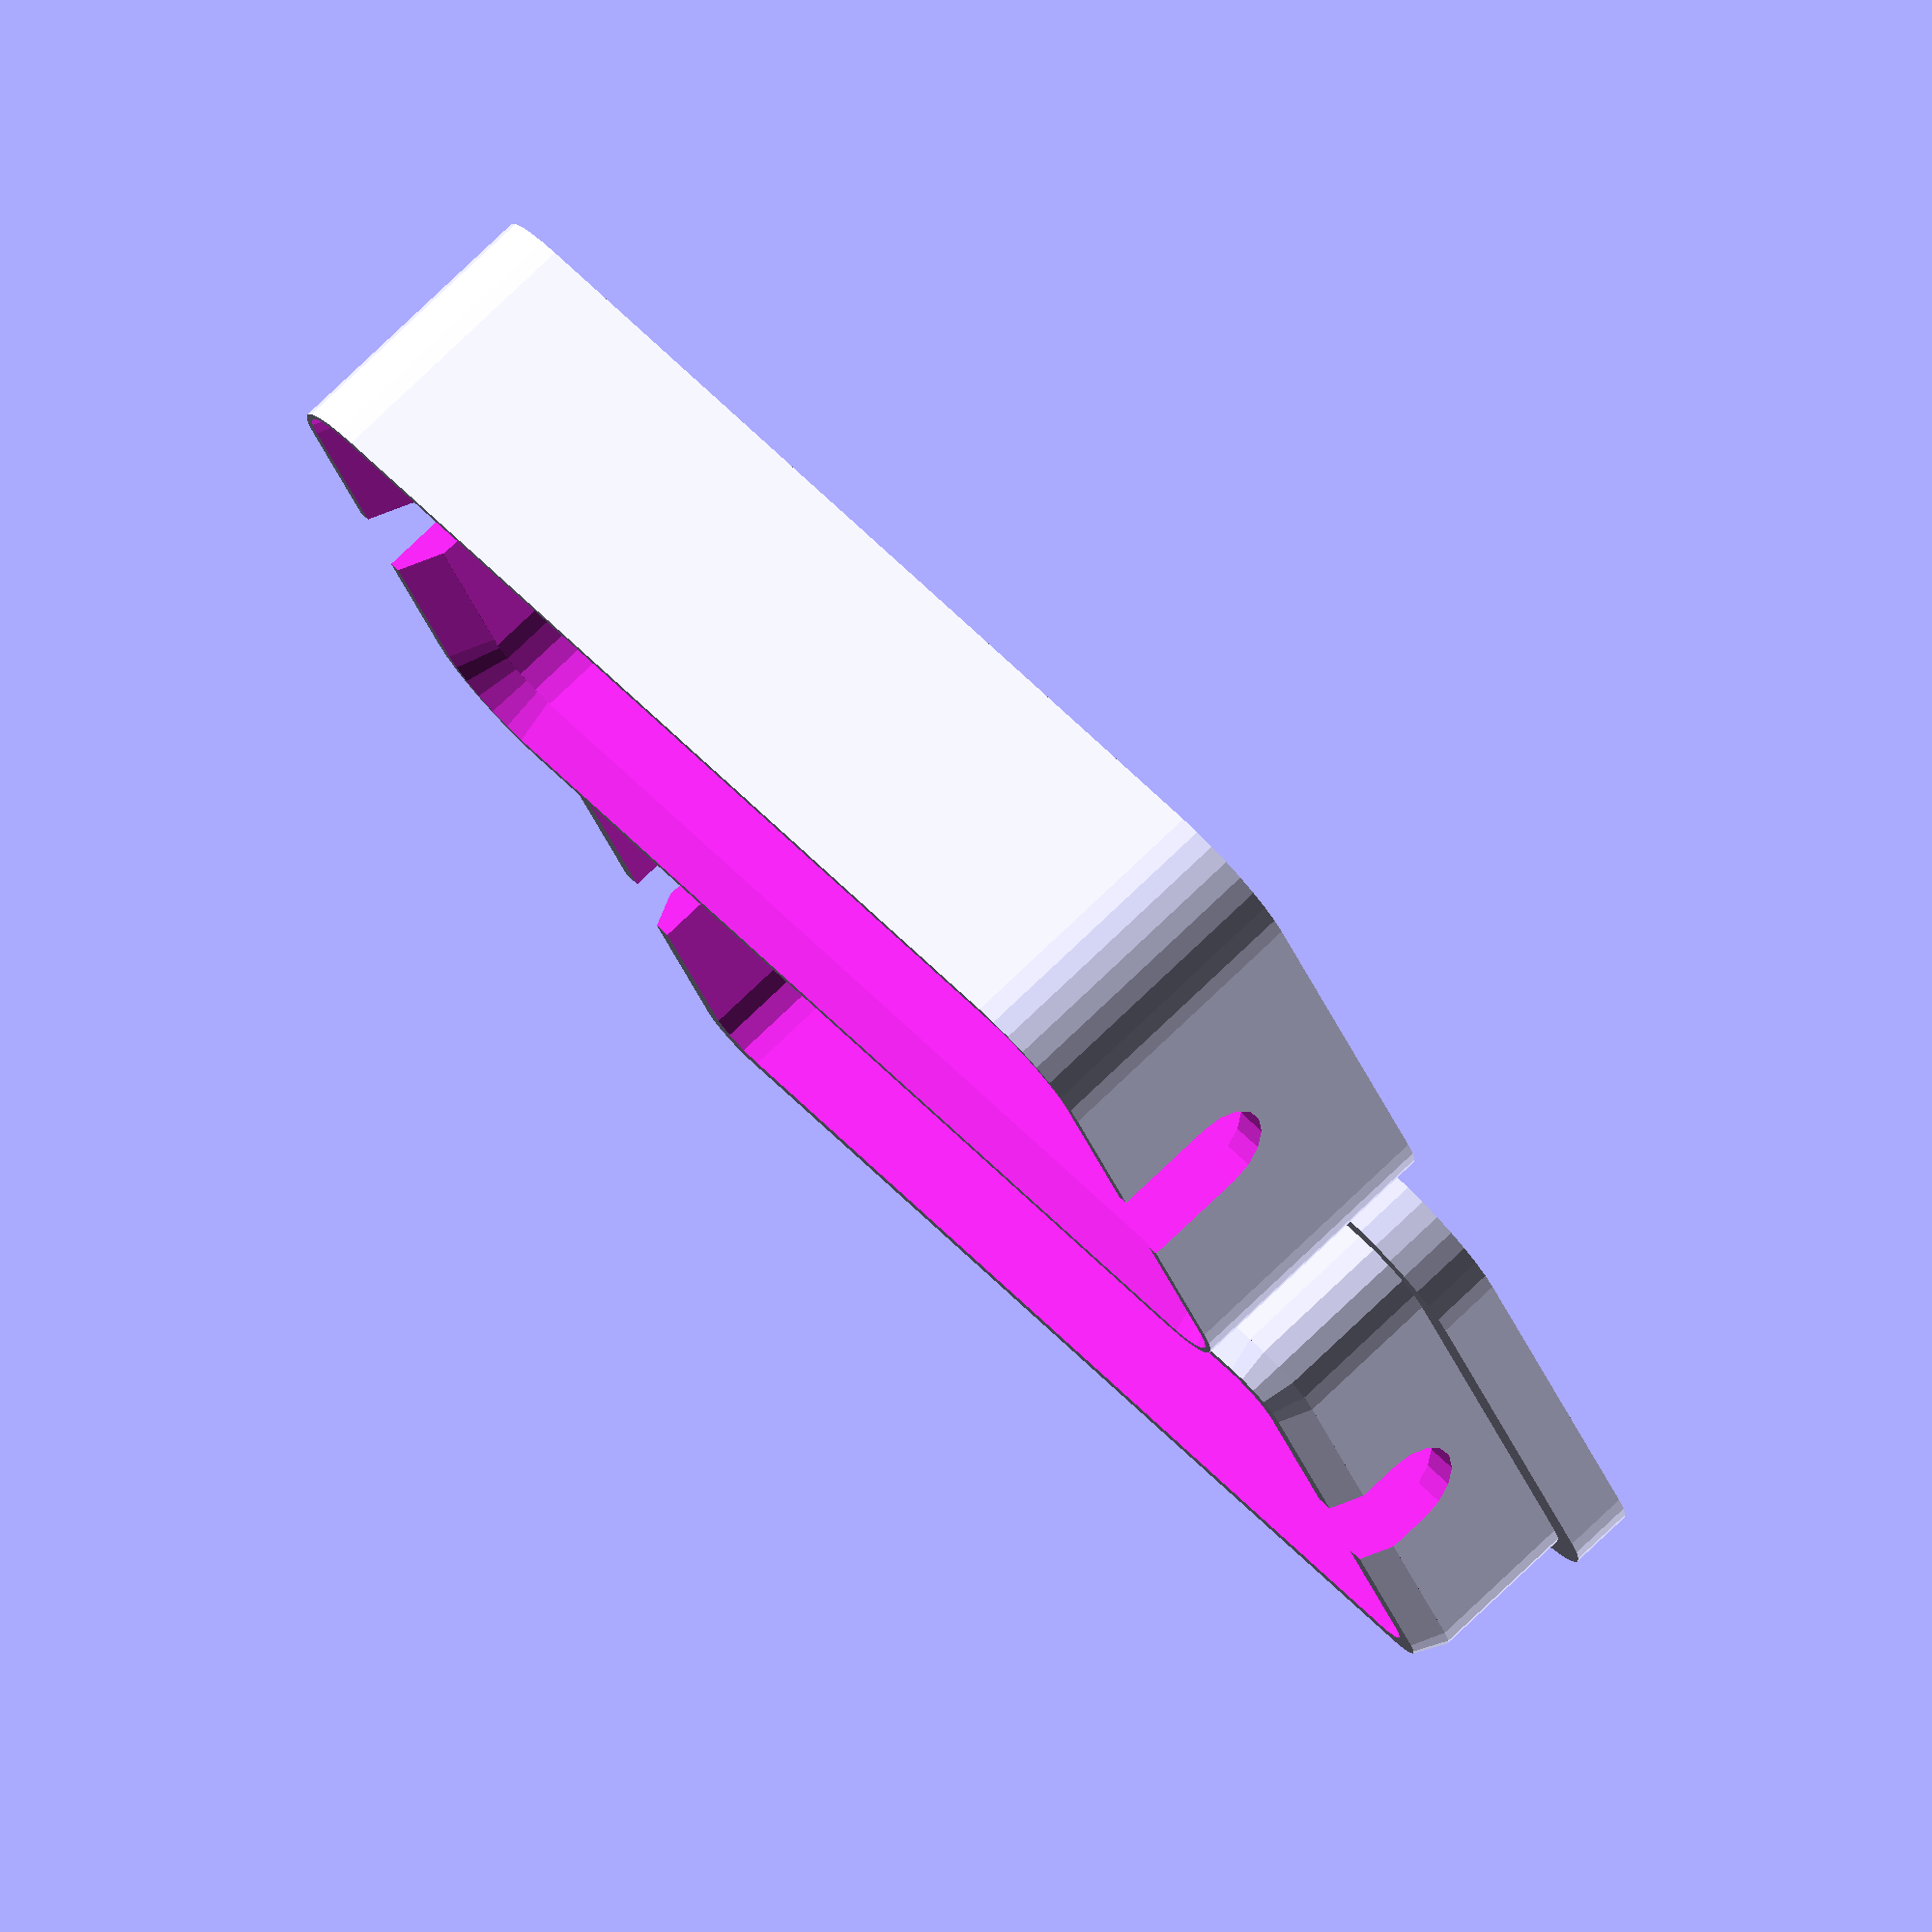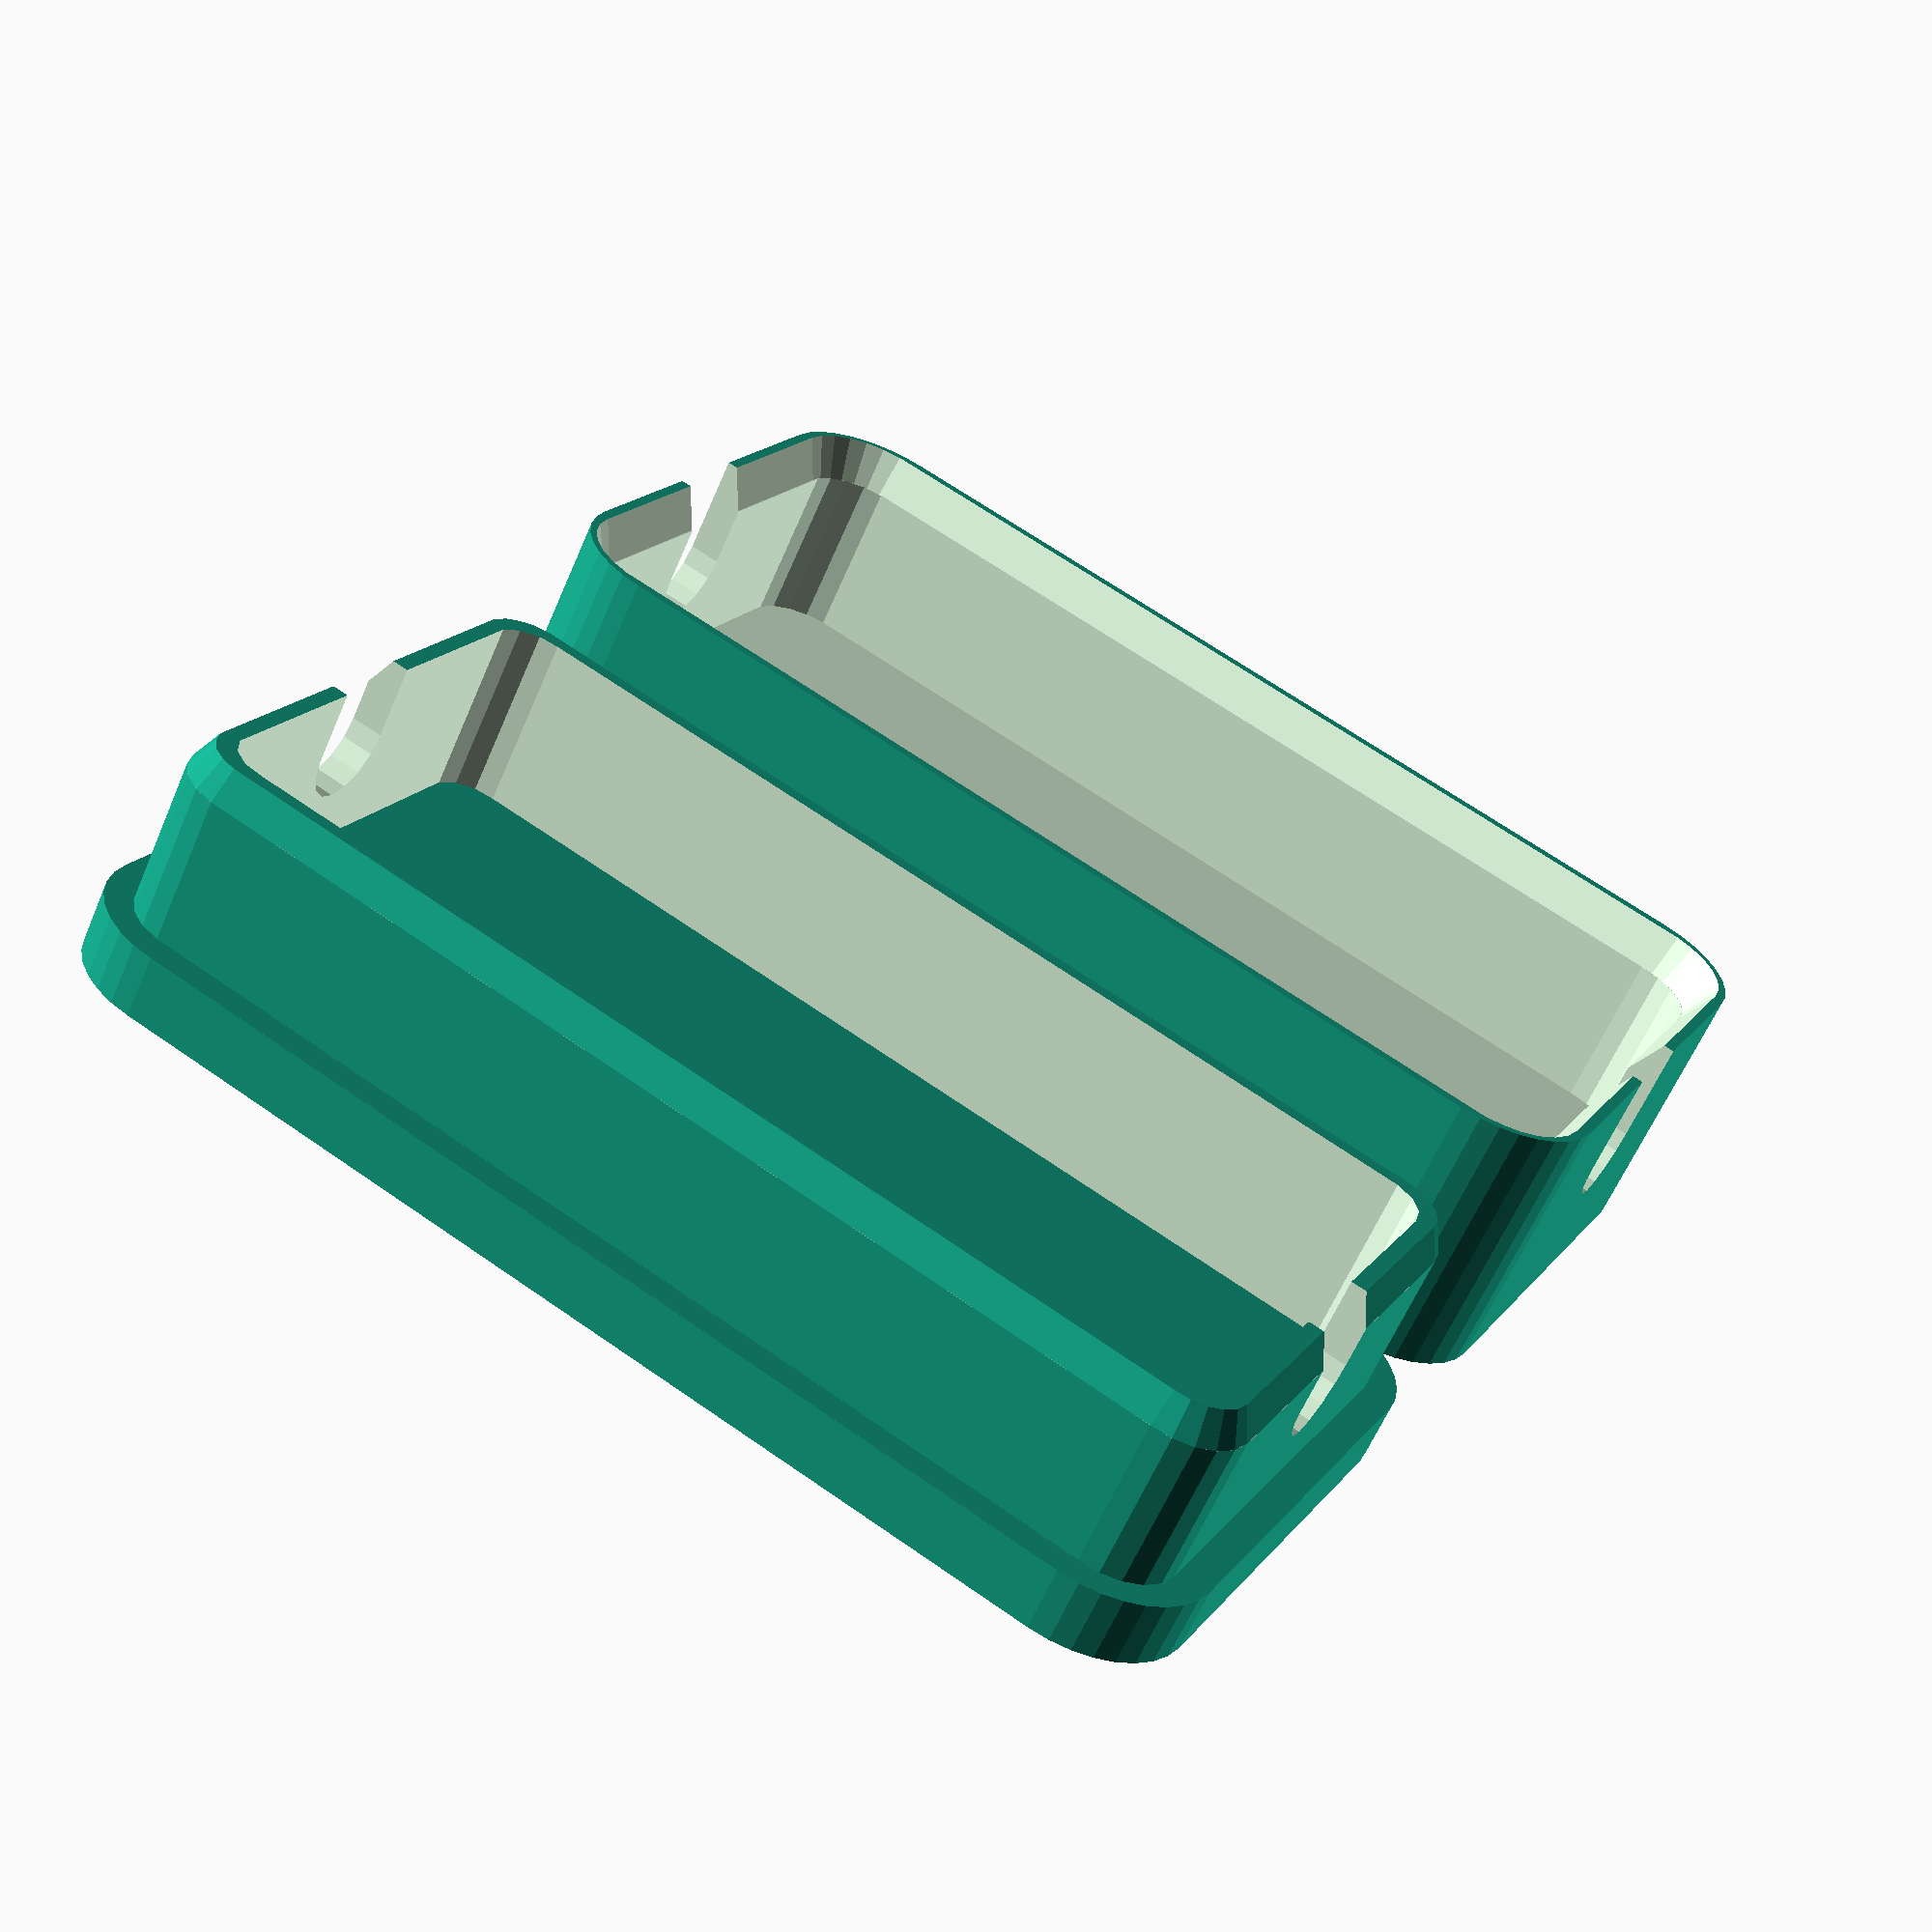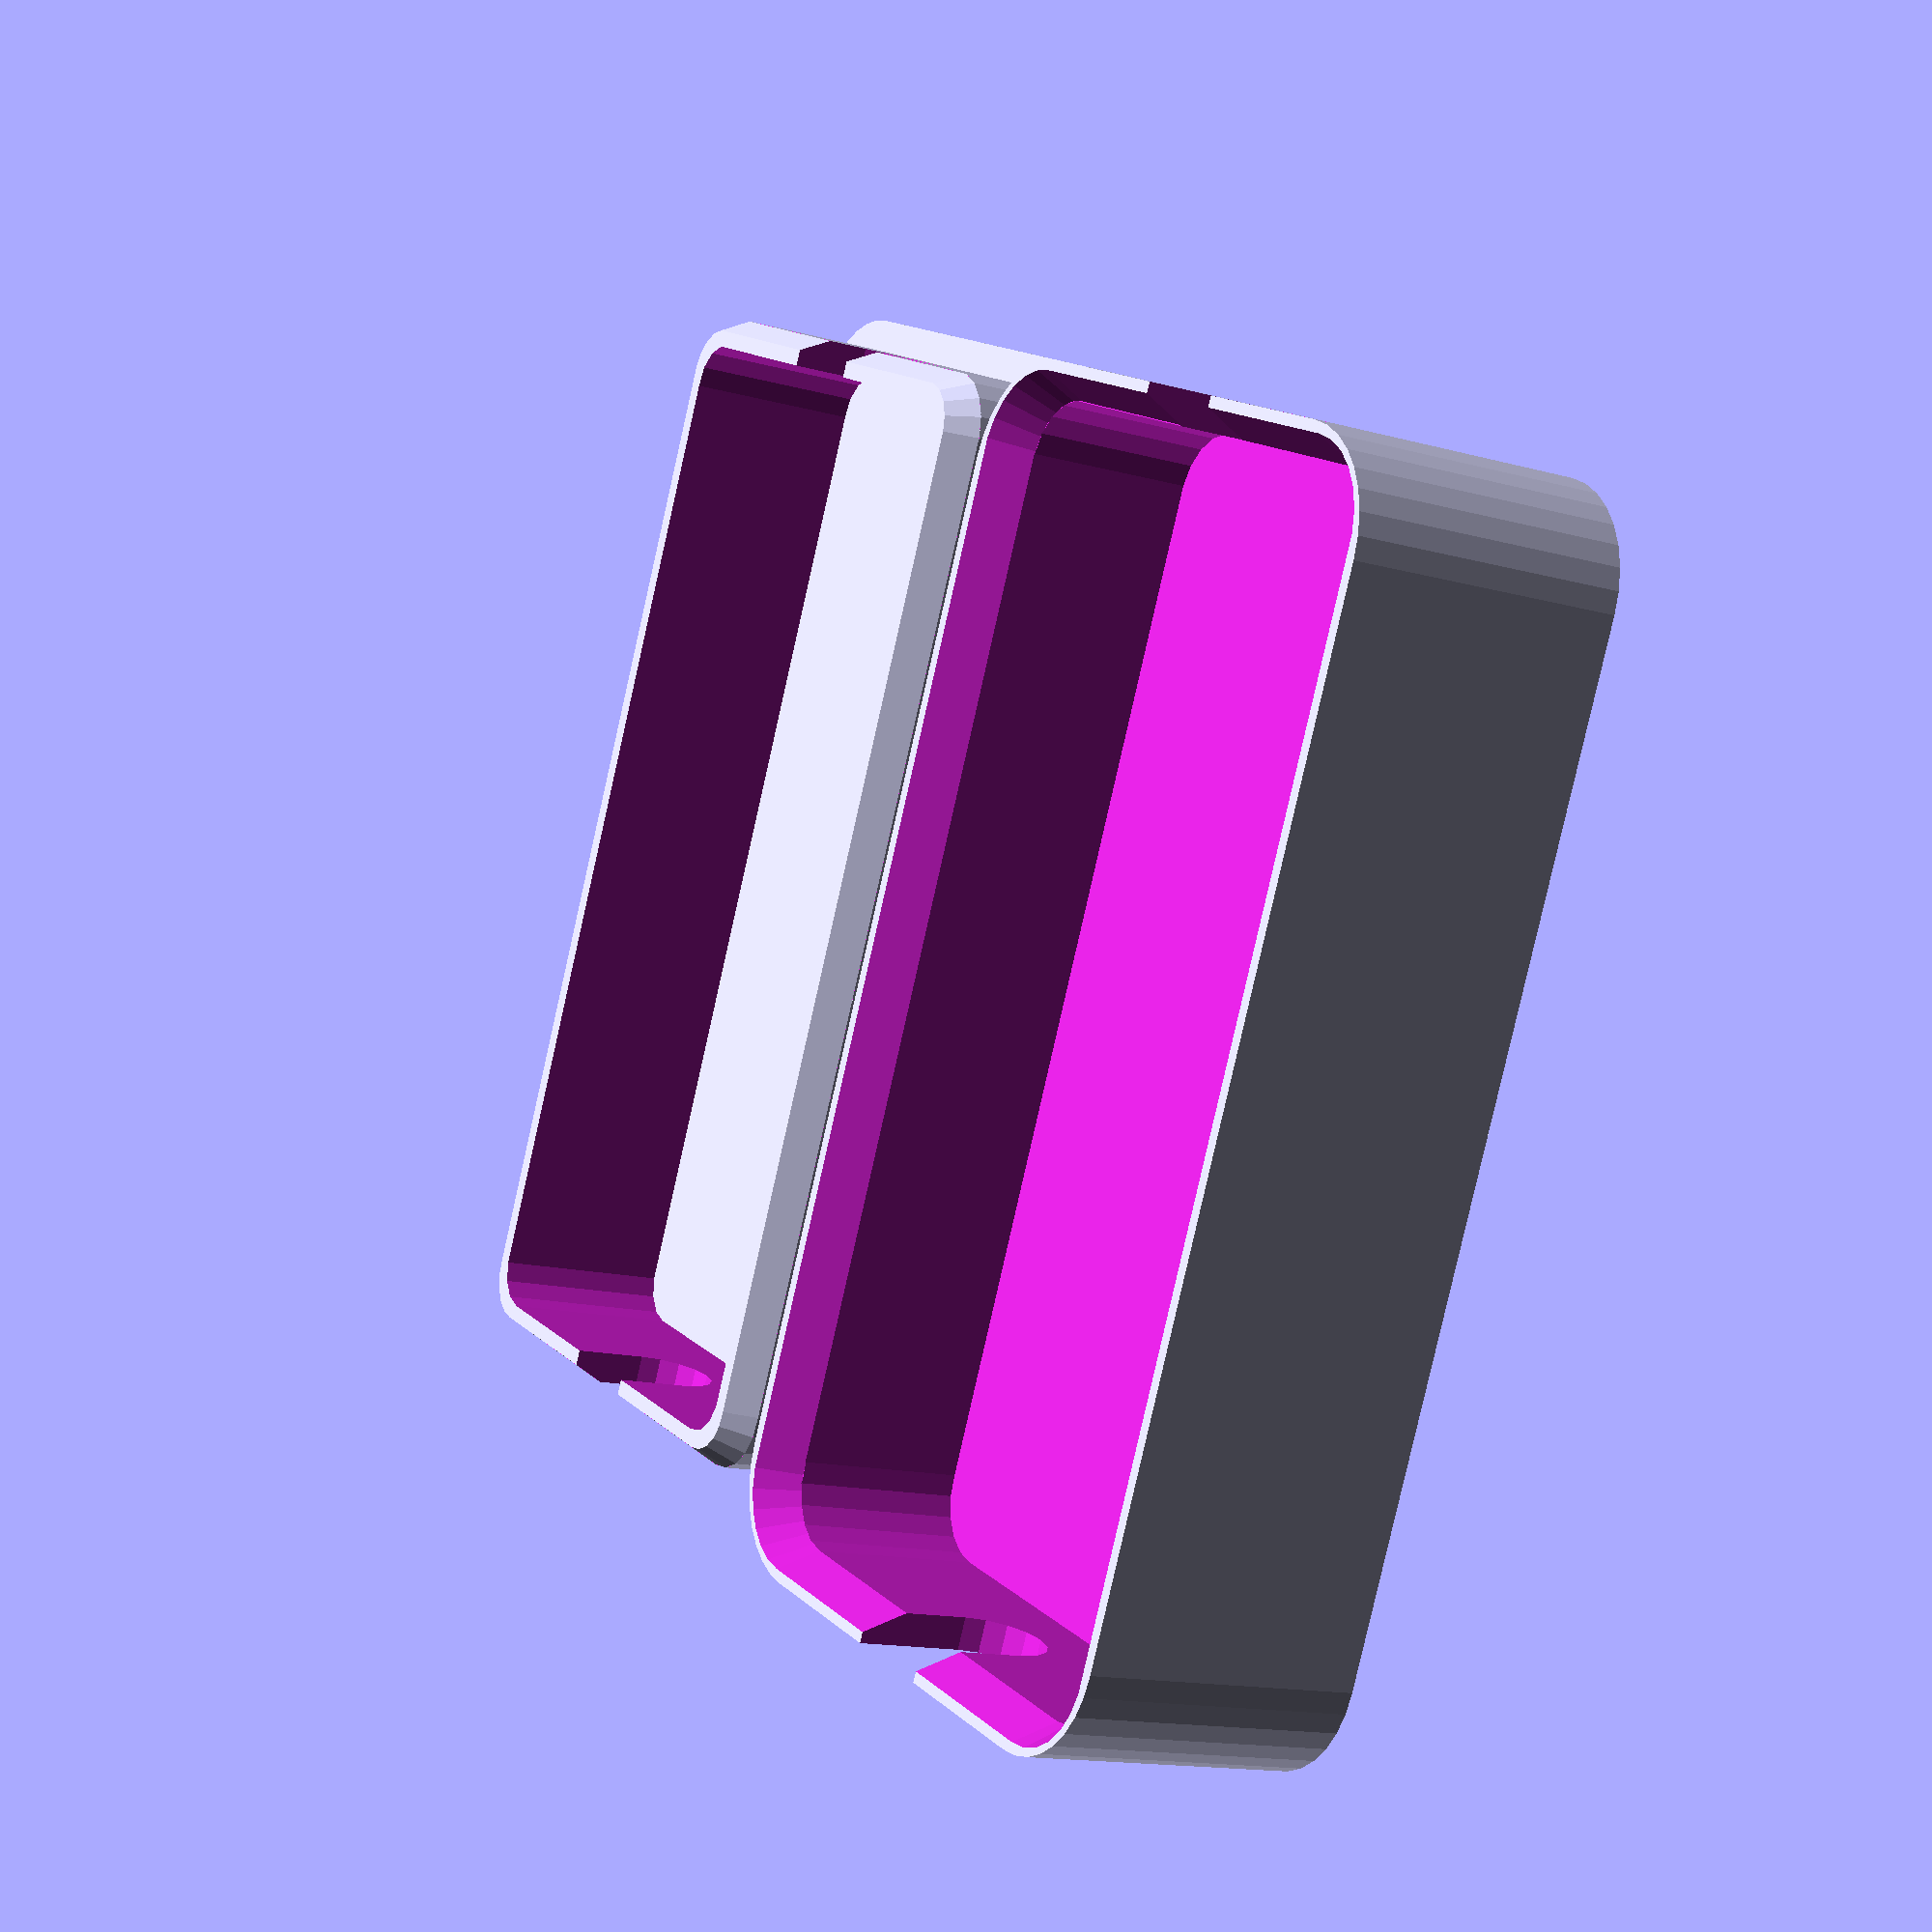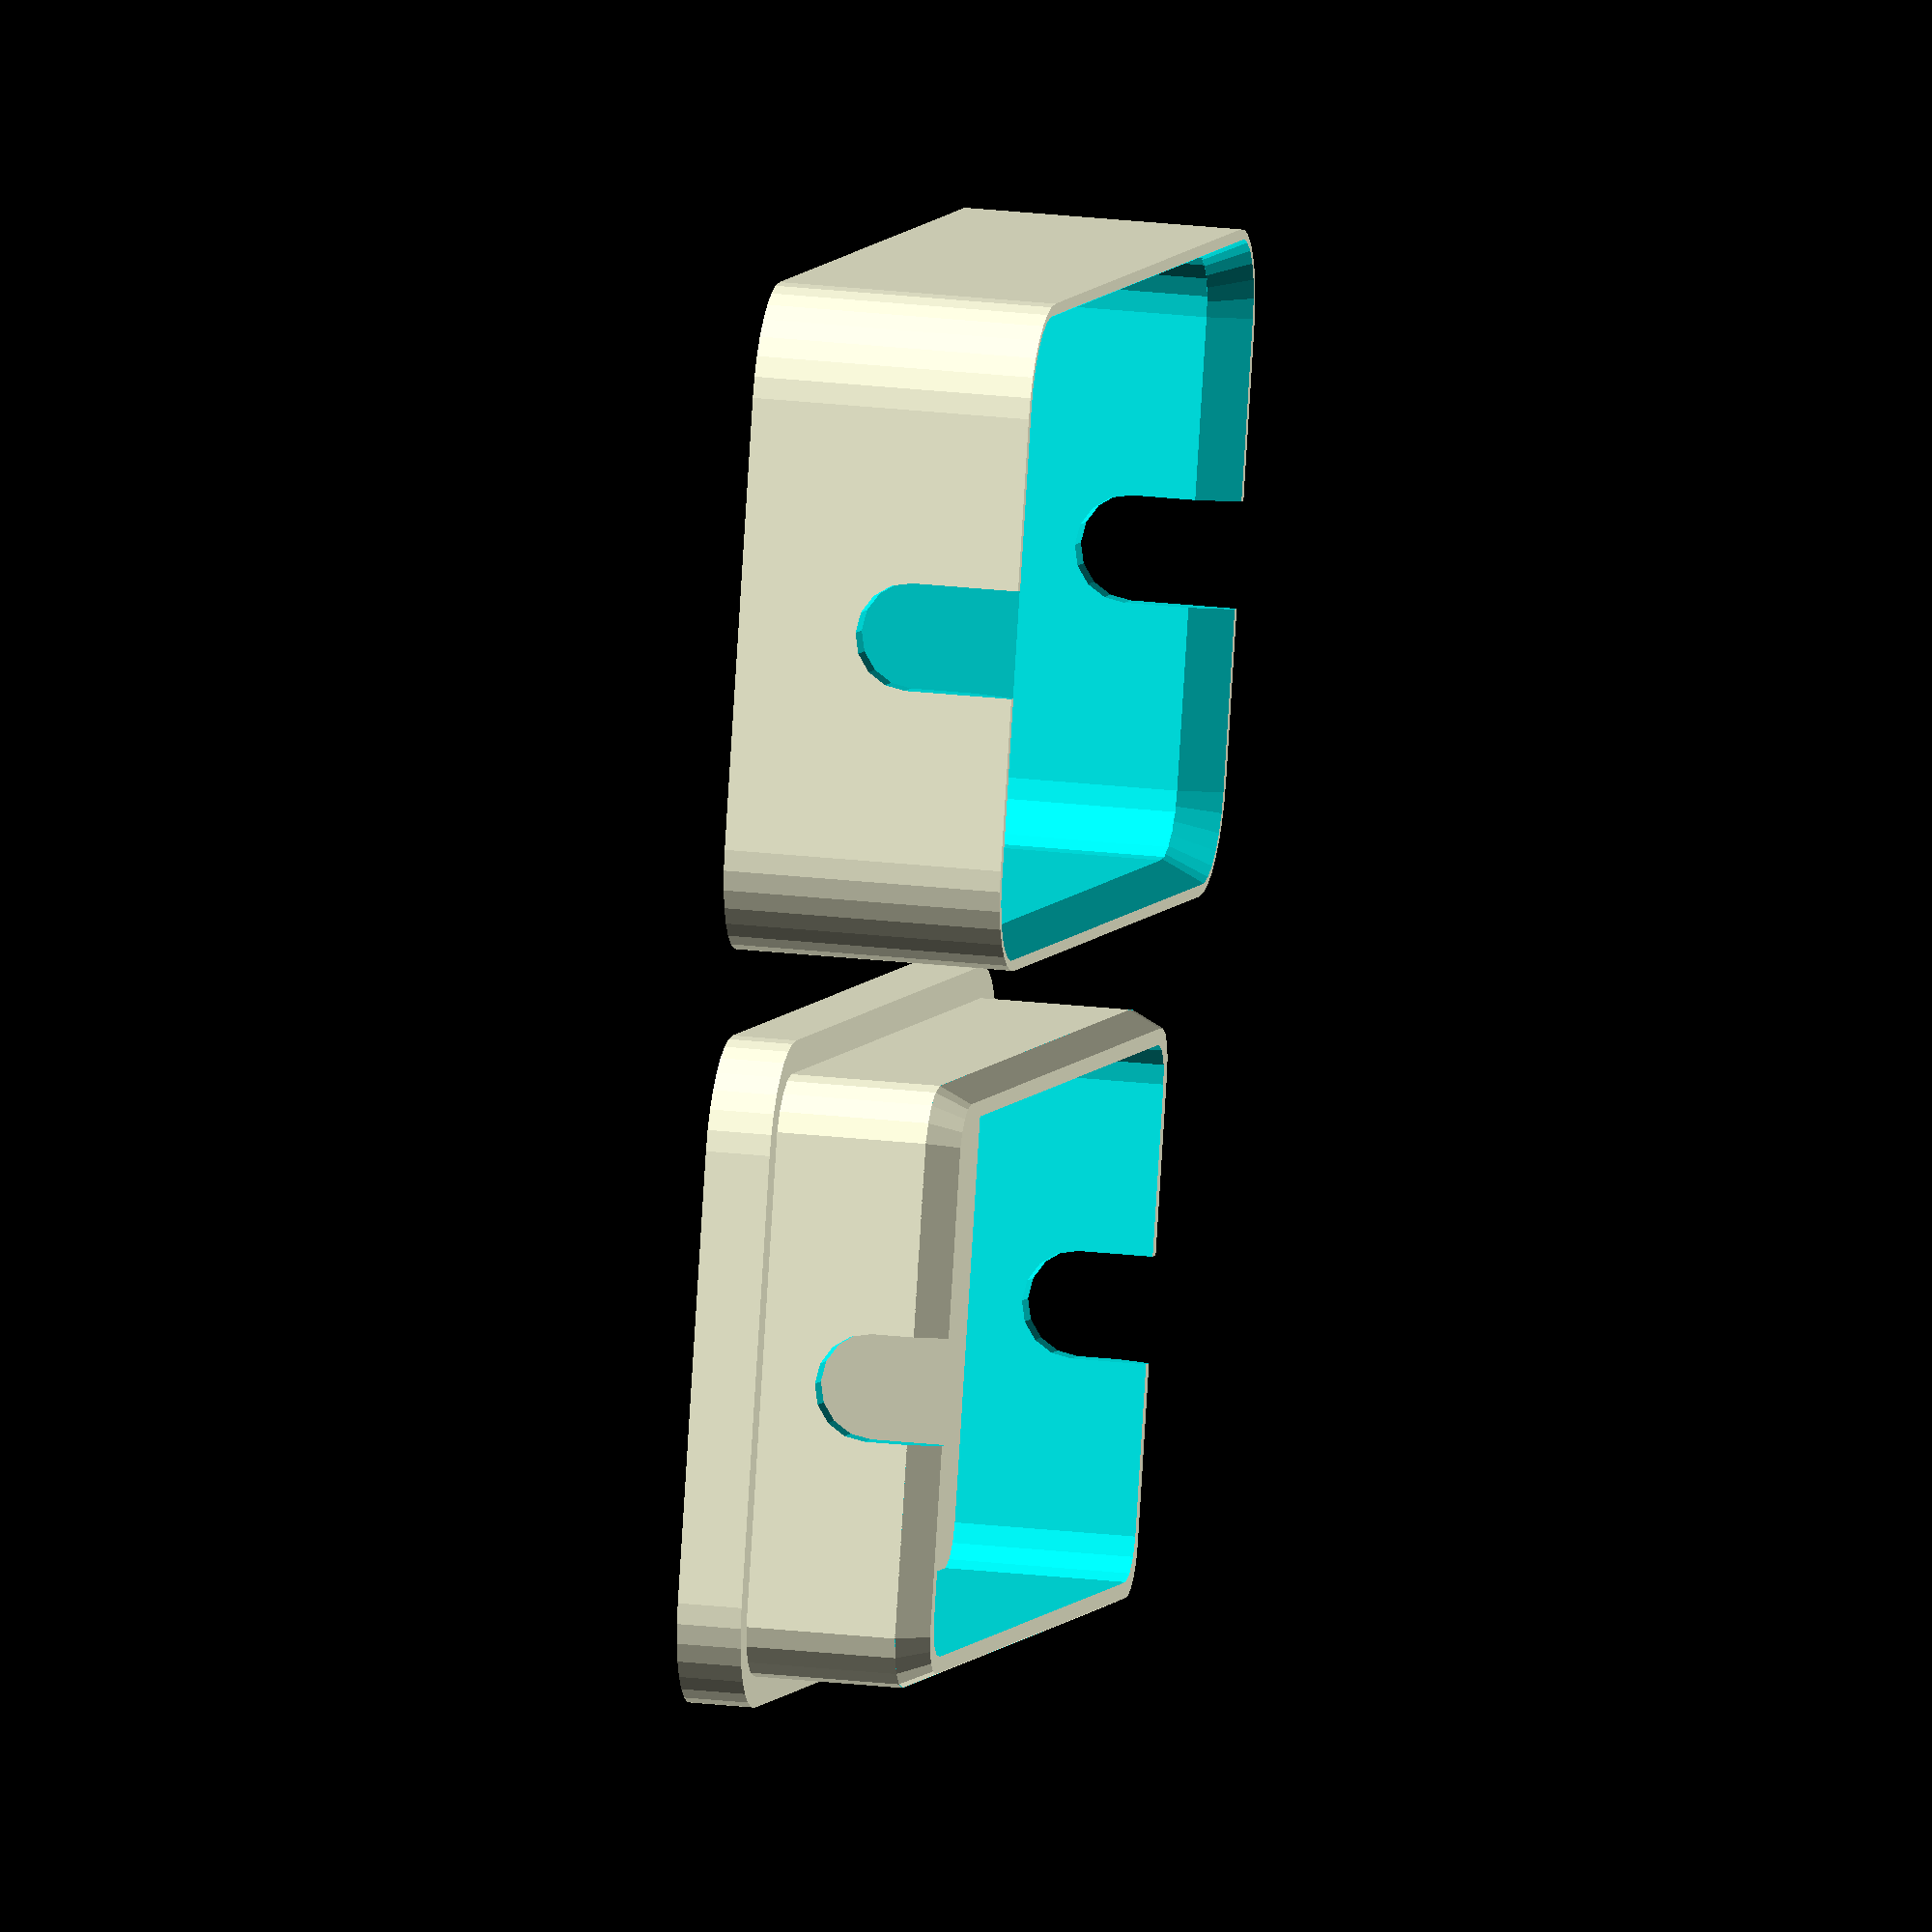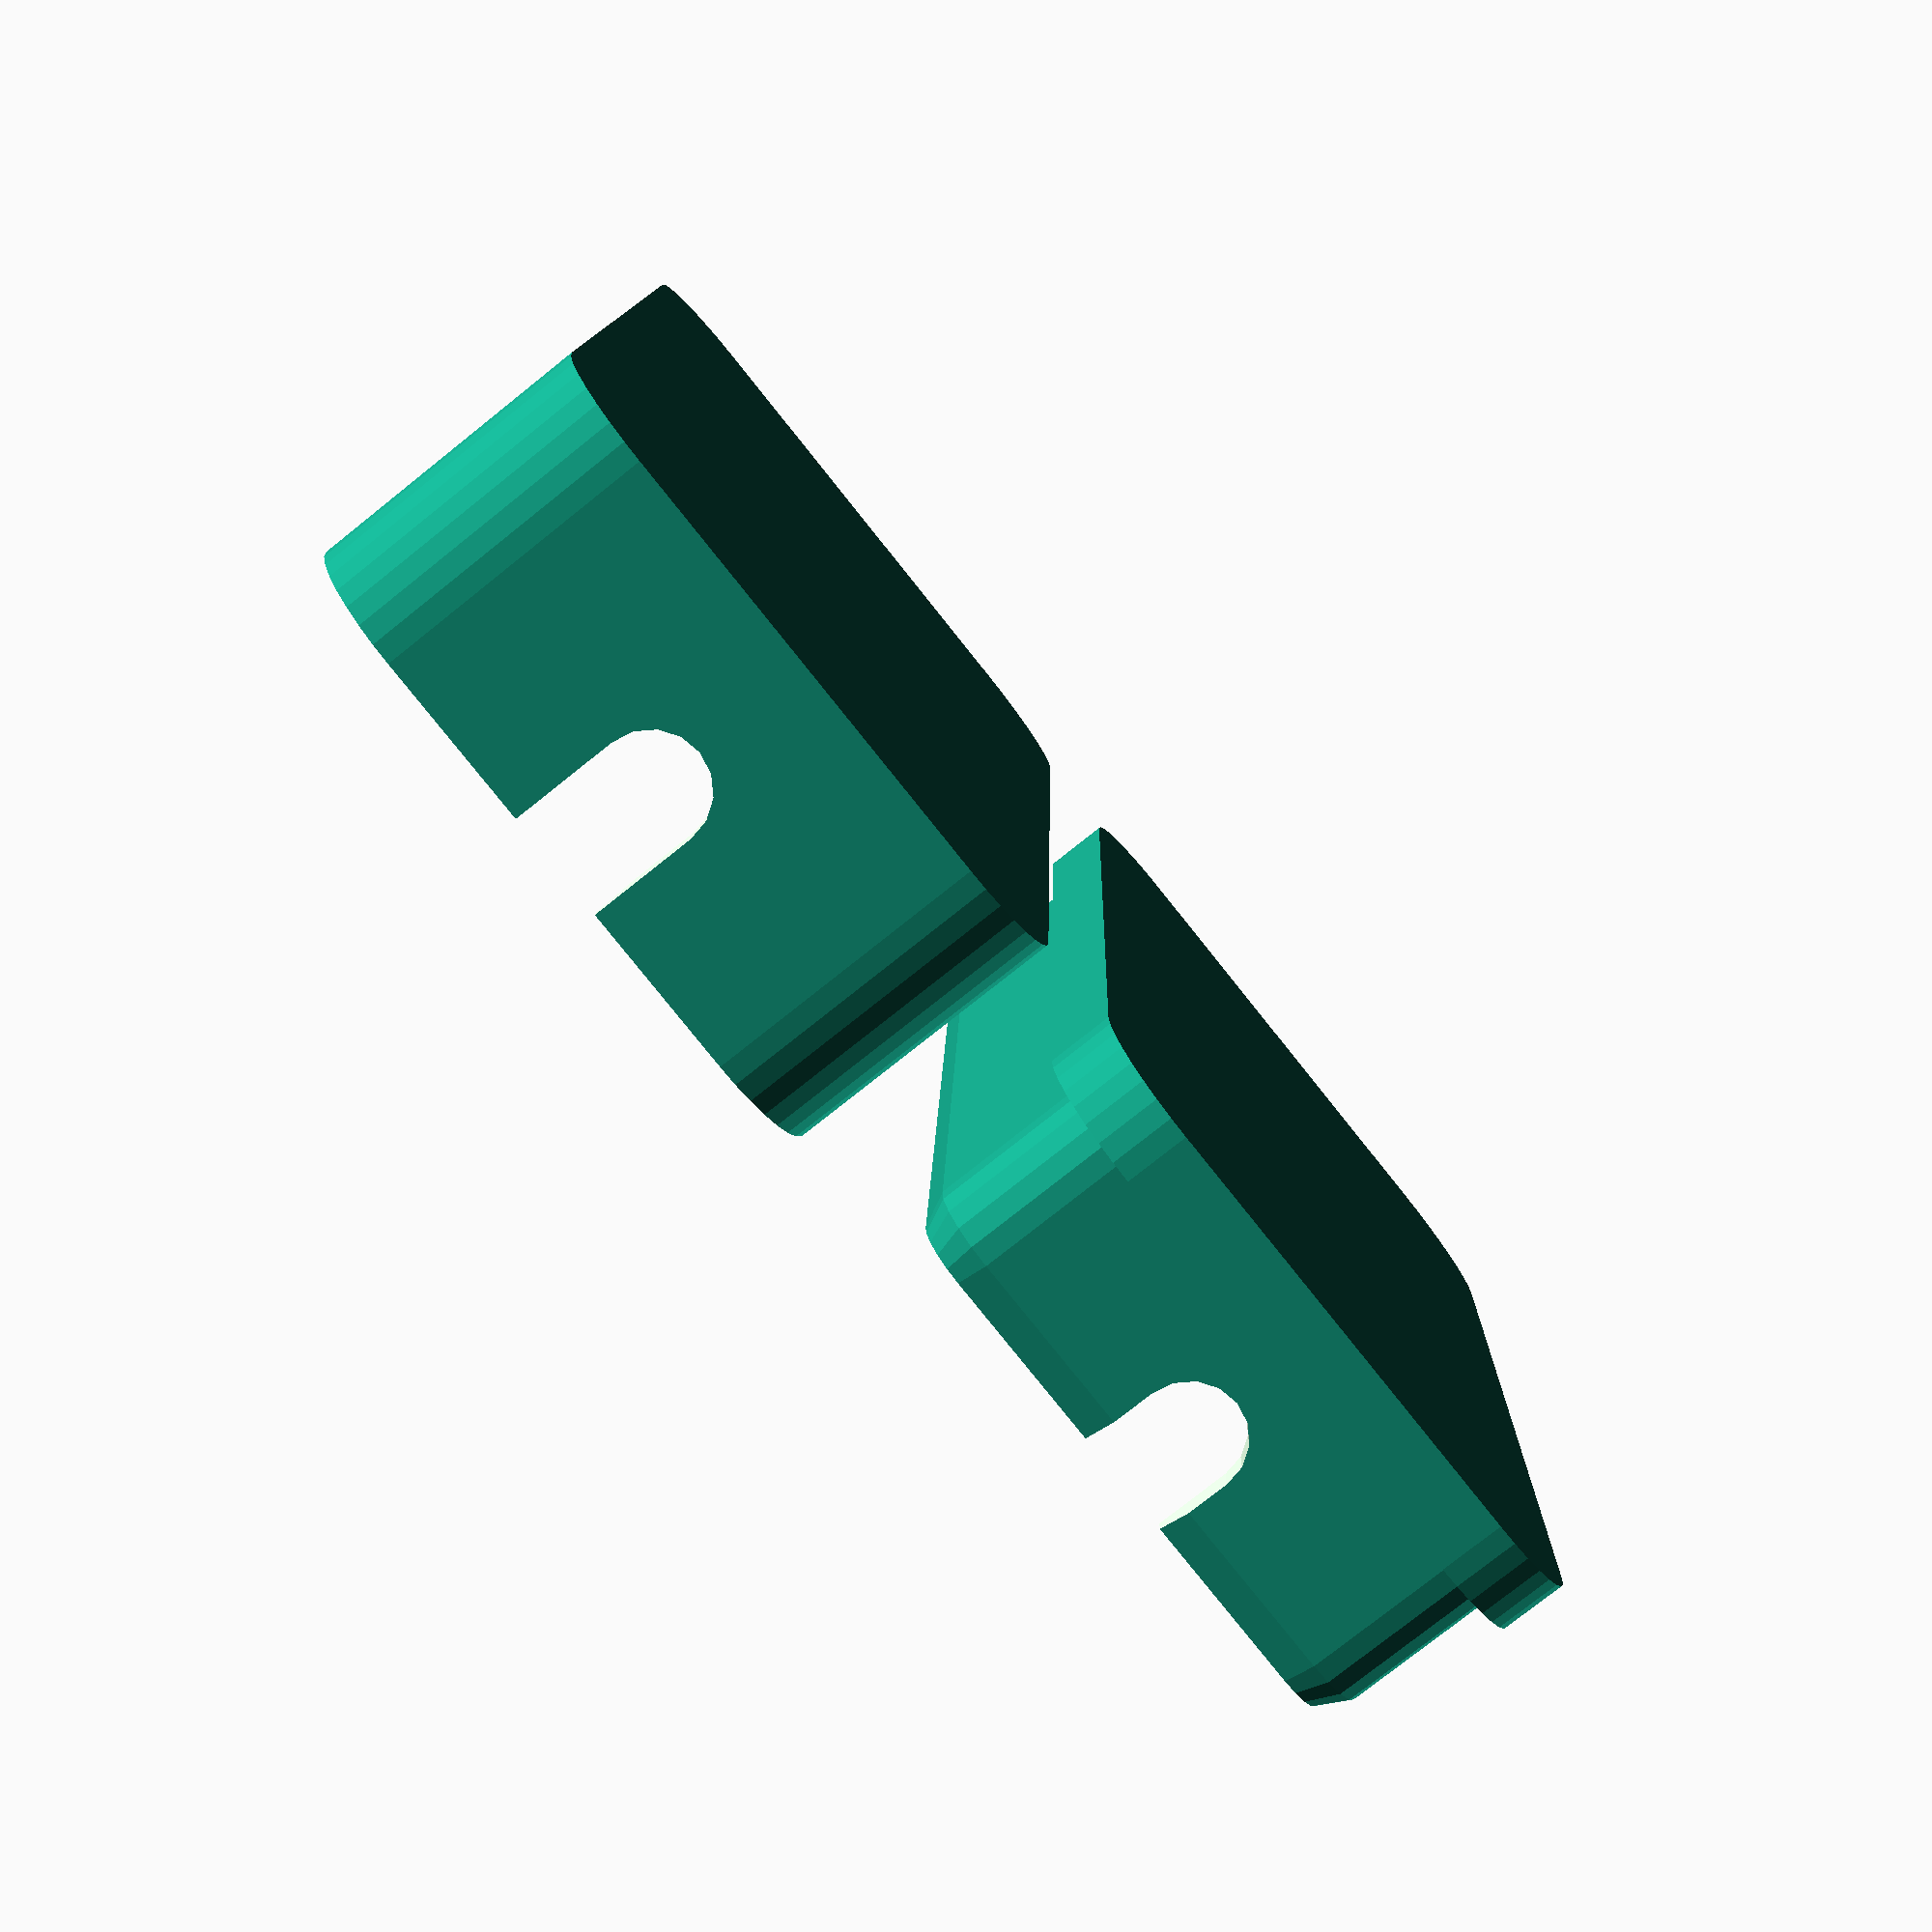
<openscad>

// Length of cavity to hold connectors.
cavity_length = 50; // [5:100]

// Width of cavity to hold connectors.
cavity_width  = 25; // [5:100]

// Depth of cavity to hold connectors.
cavity_depth  = 10; // [5:100]

// Thickness of the cover's wall.
wall_thickness = 3; // [2:10]

// Diameter of the cable to cover.
cable_diam = 5; // [1:10]


///////////////////////////////////////////////////////////////
// From Belfry OpenSCAD Library: Placement and Duplication

module right(x) translate([+x,0,0]) children();
module left(x)  translate([-x,0,0]) children();
module back(y)  translate([0,+y,0]) children();
module fwd(y)   translate([0,-y,0]) children();
module up(z)    translate([0,0,+z]) children();
module down(z)  translate([0,0,-z]) children();

module xrot(x) rotate([x,0,0]) children();
module yrot(y) rotate([0,y,0]) children();
module zrot(z) rotate([0,0,z]) children();

module xscale(x) scale([x,1,1]) children();
module yscale(y) scale([1,y,1]) children();
module zscale(z) scale([1,1,z]) children();

module xflip() mirror([1,0,0]) children();
module yflip() mirror([0,1,0]) children();
module zflip() mirror([0,0,1]) children();

module xskew(ya=0,za=0) multmatrix([[1,0,0,0], [tan(ya),1,0,0], [tan(za),0,1,0], [0,0,0,1]]) children();
module yskew(xa=0,za=0) multmatrix([[1,tan(xa),0,0], [0,1,0,0], [0,tan(za),1,0], [0,0,0,1]]) children();
module zskew(xa=0,ya=0) multmatrix([[1,0,tan(xa),0], [0,1,tan(ya),0], [0,0,1,0], [0,0,0,1]]) children();

module mirror_copy(v) {children(); mirror(v) children();}
module xflip_copy() {children(); mirror([1,0,0]) children();}
module yflip_copy() {children(); mirror([0,1,0]) children();}
module zflip_copy() {children(); mirror([0,0,1]) children();}

module move_copies(a=[[0,0,0]]) {for (p = a) translate(p) children();}
module xrot_copies(rots=[0]) {for (r = rots) rotate([r, 0, 0]) children();}
module yrot_copies(rots=[0]) {for (r = rots) rotate([0, r, 0]) children();}
module zrot_copies(rots=[0]) {for (r = rots) rotate([0, 0, r]) children();}

module xspread(spacing=1,n=2) {off=spacing*(n-1)/2.0; for (x =[-off:spacing:off]) translate([x, 0, 0]) children();}
module yspread(spacing=1,n=2) {off=spacing*(n-1)/2.0; for (y =[-off:spacing:off]) translate([0, y, 0]) children();}
module zspread(spacing=1,n=2) {off=spacing*(n-1)/2.0; for (z =[-off:spacing:off]) translate([0, 0, z]) children();}
module spread(p1,p2,n=3) {d=(p2-p1)/(n-1); for (i=[0:n-1]) translate(p1+d*i) children();}

module xring(n=2,r=0,rot=true) {d=360.0/n; for (a=[d:d:360]) xrot(a%360) back(r) xrot(rot?0:-a%360) children();}
module yring(n=2,r=0,rot=true) {d=360.0/n; for (a=[d:d:360]) yrot(a%360) right(r) yrot(rot?0:-a%360) children();}
module zring(n=2,r=0,rot=true) {d=360.0/n; for (a=[d:d:360]) zrot(a%360) right(r) zrot(rot?0:-a%360) children();}

module grid_of(xa=[0],ya=[0],za=[0]) {for (x=xa,y=ya,z=za) translate([x,y,z]) children();}


///////////////////////////////////////////////////////////////
// From Belfry OpenSCAD Library: Shapes

module rrect(size=[1,1,1], r=1, center=false)
{
	translate(center?[0,0,0]:size/2) {
		hull() xspread(size[0]-2*r) {
			hull() yspread(size[1]-2*r) {
				cylinder(r=r, h=size[2], center=true);
			}
		}
	}
}

///////////////////////////////////////////////////////////////


$fa = 1*1;
$fs = 1*1;


module cover_top() {
	up((cavity_depth+wall_thickness)/2) {
		difference() {
			rrect(r=5, size=[cavity_length+2*wall_thickness, cavity_width+2*wall_thickness, cavity_depth+wall_thickness], center=true);
			up(wall_thickness/2+0.05) {
				rrect(r=3, size=[cavity_length+wall_thickness, cavity_width+wall_thickness, cavity_depth], center=true);
			}
			hull() {
				up(wall_thickness/2) {
					grid_of(za=[0, cavity_depth]) {
						yrot(90) cylinder(d=cable_diam, h=cavity_length*2, center=true);
					}
				}
			}
			hull() {
				up(cavity_depth/2+wall_thickness/2-0.99) {
					xspread(cavity_length+wall_thickness-6) {
						yspread(cavity_width+wall_thickness-6) {
							cylinder(r1=3, r2=4, h=2, center=true);
						}
					}
				}
			}
		}
	}
}


module cover_bottom() {
	up((cavity_depth+wall_thickness)/2) {
		down(cavity_depth/2) {
			rrect(r=5, size=[cavity_length+2*wall_thickness, cavity_width+2*wall_thickness, wall_thickness], center=true);
		}
		difference() {
			rrect(r=3, size=[cavity_length+wall_thickness, cavity_width+wall_thickness, cavity_depth], center=true);
			rrect(r=2, size=[cavity_length, cavity_width, cavity_depth+0.05], center=true);
			hull() {
				up(wall_thickness/2) {
					grid_of(za=[0, cavity_depth]) {
						yrot(90) cylinder(d=cable_diam, h=cavity_length*2, center=true);
					}
				}
			}
			up(cavity_depth/2+wall_thickness/2-wall_thickness) {
				difference() {
					up(wall_thickness/2)
						rrect(r=5, size=[cavity_length+2*wall_thickness, cavity_width+2*wall_thickness, wall_thickness], center=true);
					hull() {
						xspread(cavity_length+wall_thickness-6) {
							yspread(cavity_width+wall_thickness-6) {
								up(0.99) cylinder(r1=3, r2=2, h=2, center=true);
							}
						}
					}
				}
			}
		}
	}
}


back((cavity_width+2*wall_thickness)/2+2) cover_top();
fwd((cavity_width+2*wall_thickness)/2+2) cover_bottom();


// vim: noexpandtab tabstop=4 shiftwidth=4 softtabstop=4 nowrap

</openscad>
<views>
elev=101.5 azim=156.2 roll=133.6 proj=o view=solid
elev=241.2 azim=207.1 roll=203.2 proj=p view=wireframe
elev=14.3 azim=115.0 roll=58.5 proj=p view=wireframe
elev=156.9 azim=198.4 roll=258.7 proj=o view=wireframe
elev=77.3 azim=88.3 roll=128.6 proj=p view=wireframe
</views>
